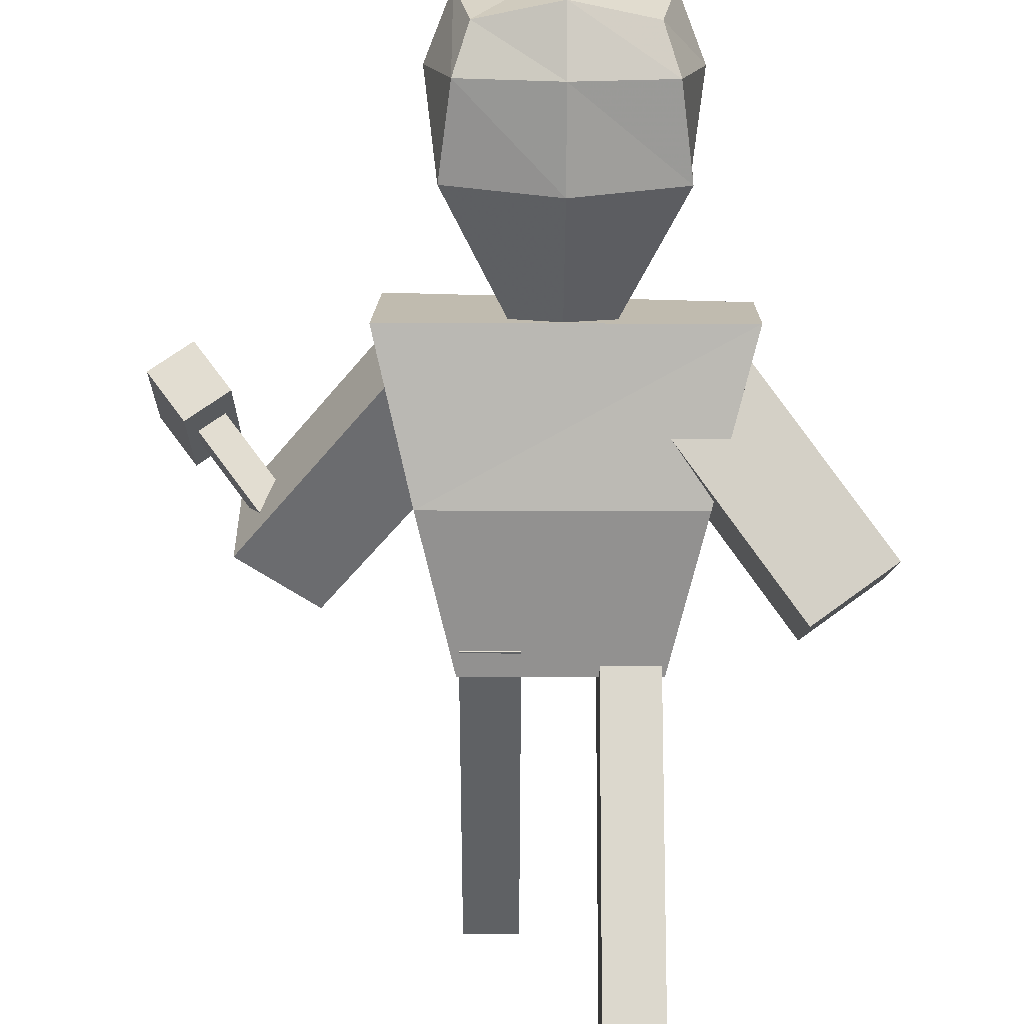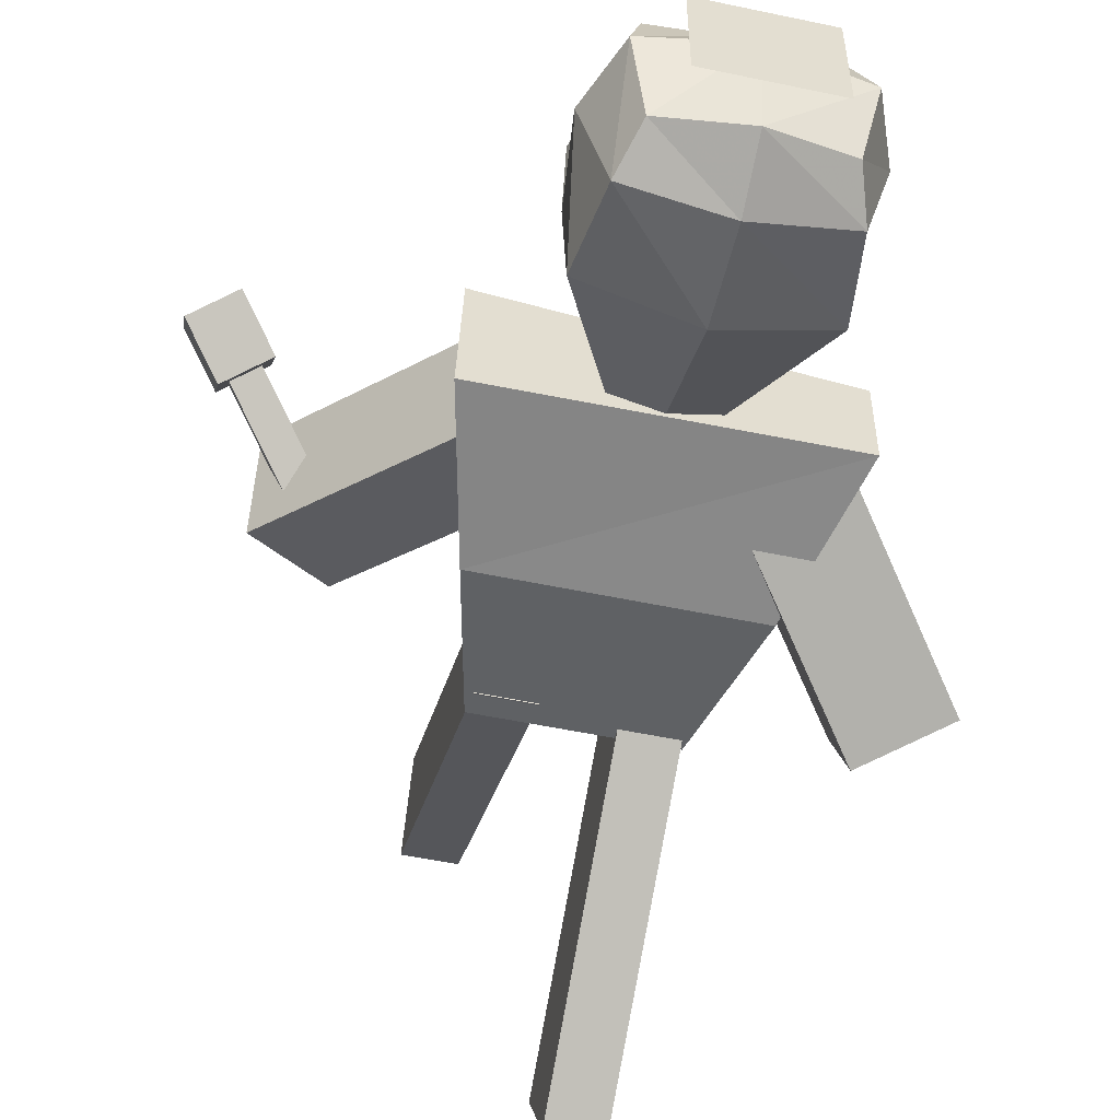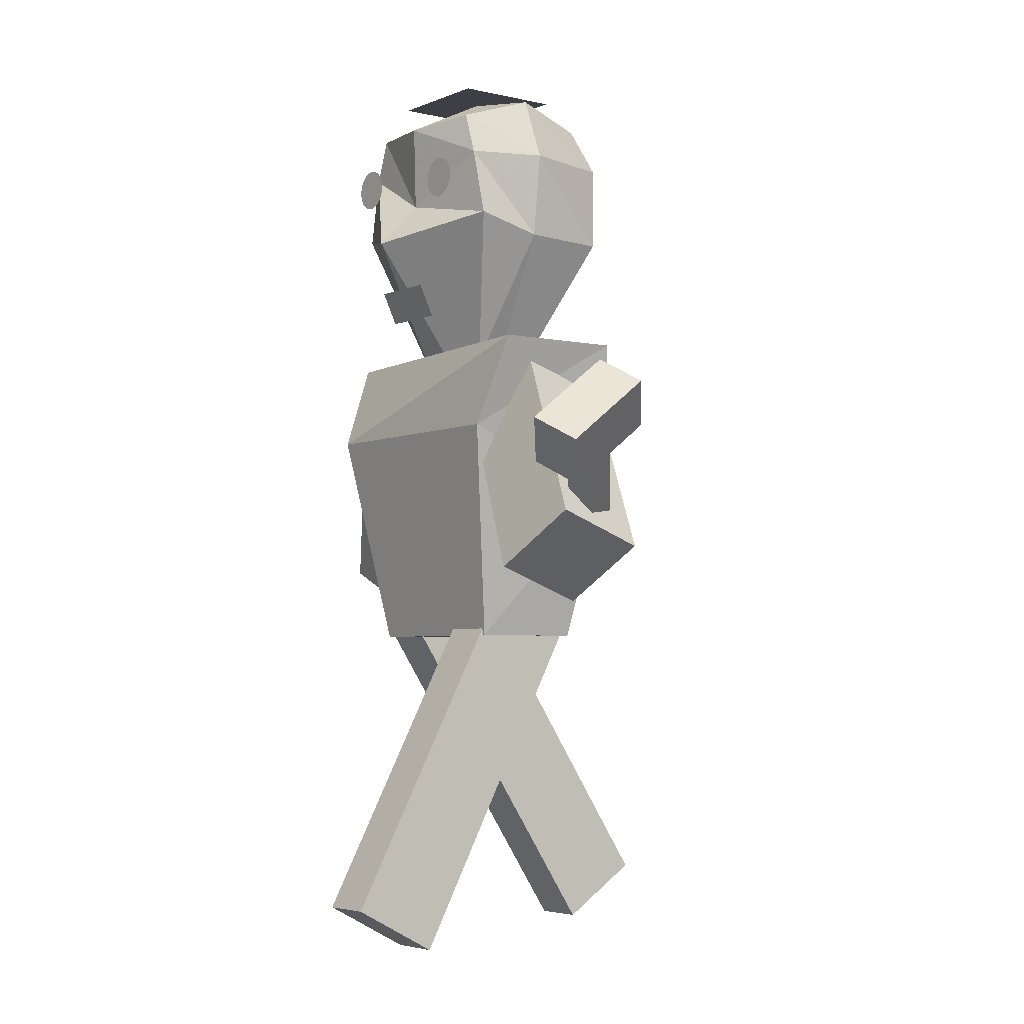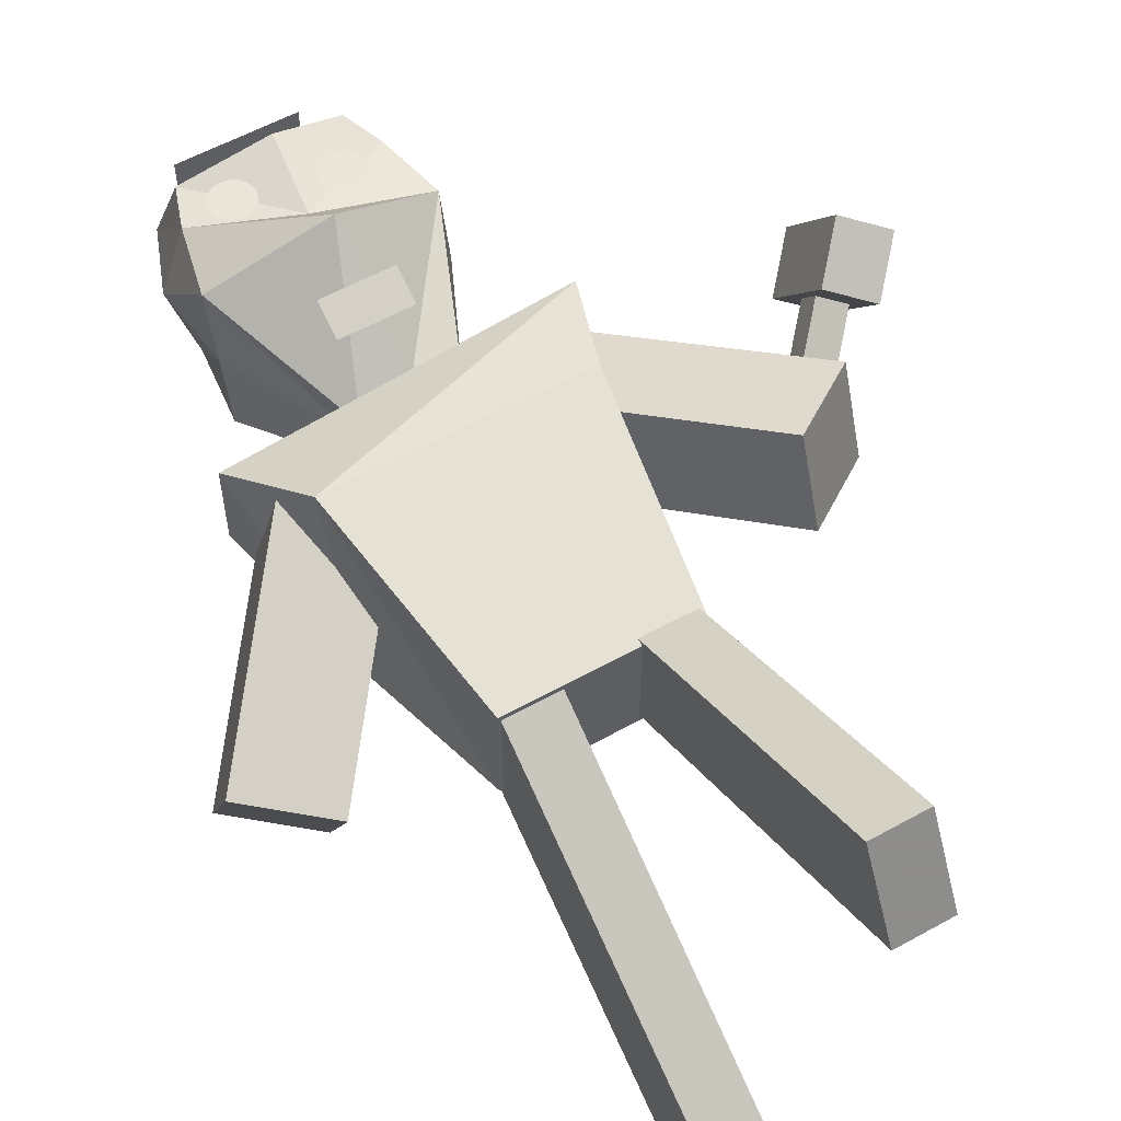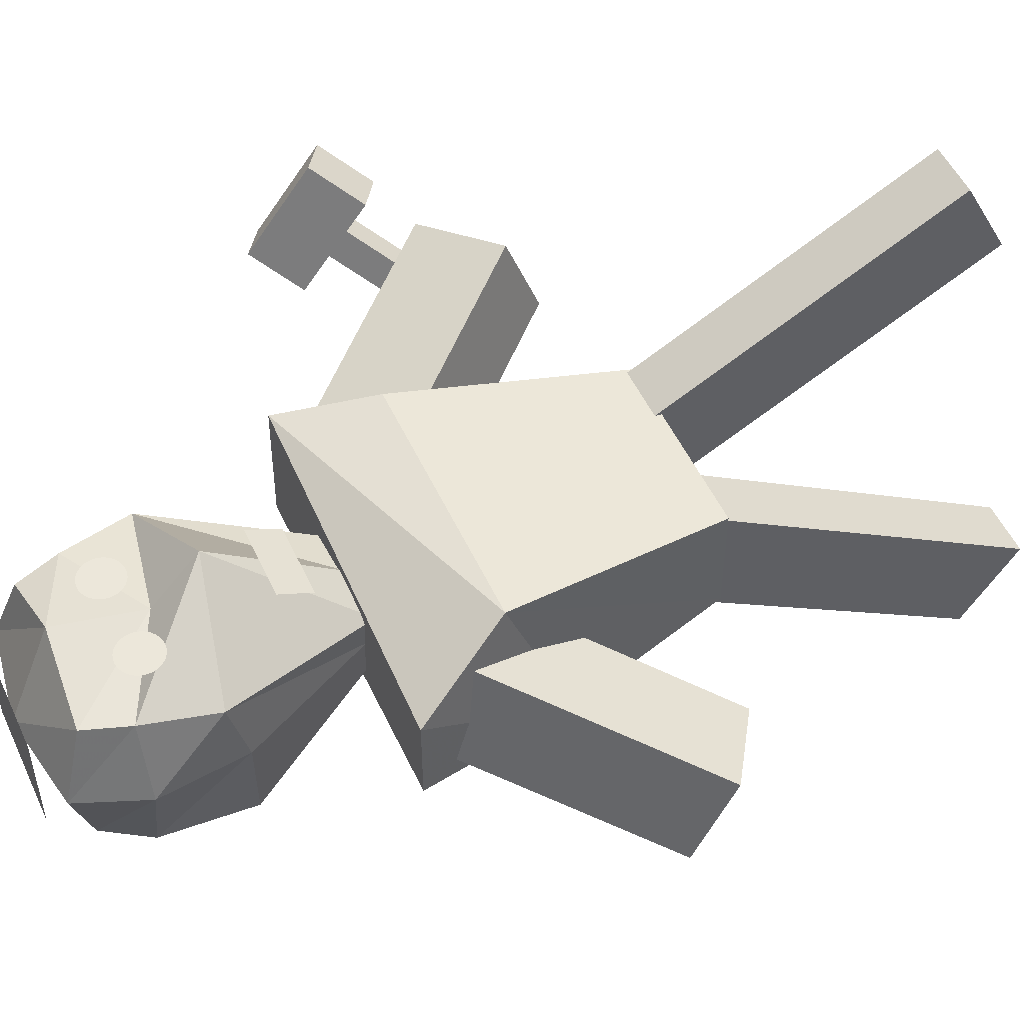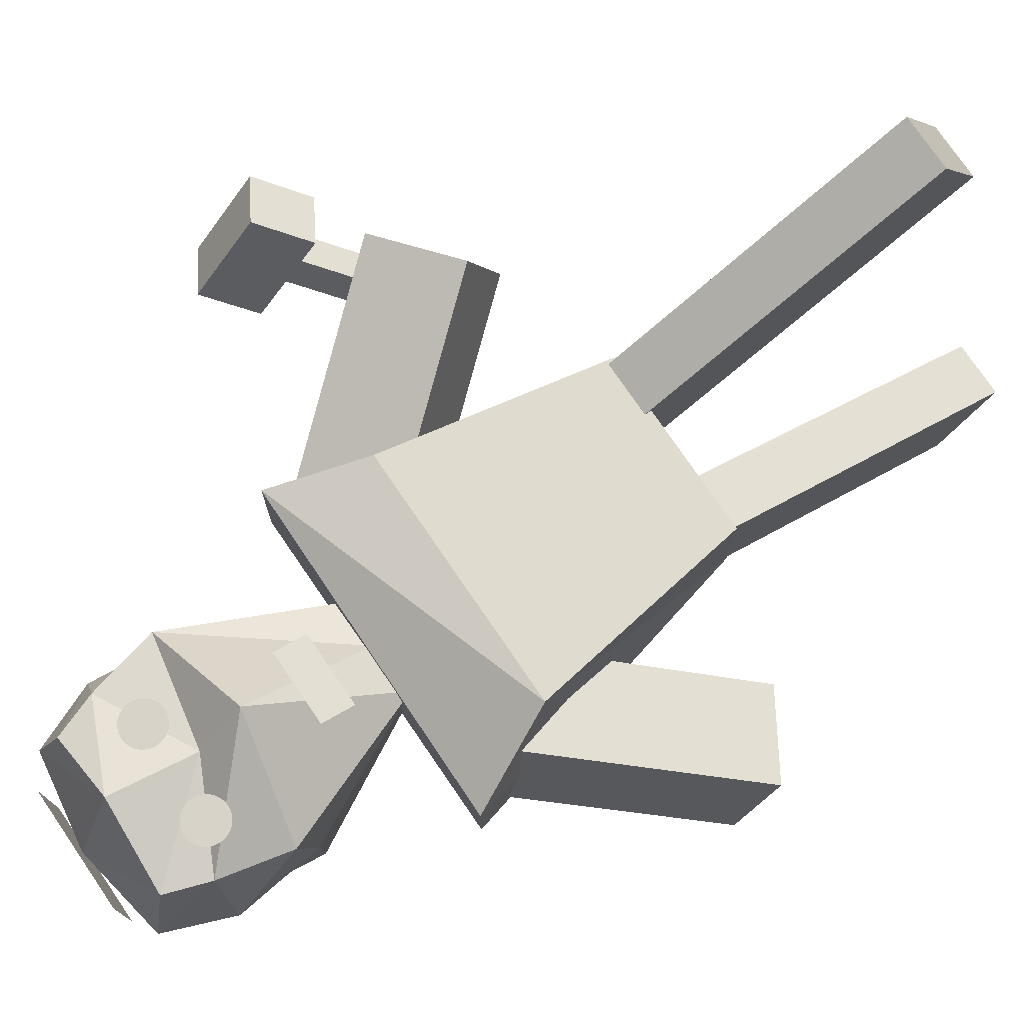
<metadata>
{"format":"obj","ext":"obj","renderer":"f3d","projection":"perspective","resolution":1024,"background":"white","views":[{"elev":-74.0,"azim":179.8,"up":"+Z"},{"elev":-53.4,"azim":167.3,"up":"+Z"},{"elev":-4.4,"azim":53.0,"up":"+Y"},{"elev":57.2,"azim":-30.0,"up":"+Z"},{"elev":51.8,"azim":-114.5,"up":"+Z"},{"elev":76.2,"azim":-124.4,"up":"+Z"}]}
</metadata>
<code>
o Plane
v -0.2523 4.494 0.5435
v 0.2044 4.494 0.5435
v -0.2523 4.7 0.6421
v 0.2044 4.7 0.6421
f 1 2 4 3
o Circle
v -0.3457 5.598 0.6923
v -0.3721 5.595 0.6923
v -0.3975 5.587 0.6923
v -0.4209 5.575 0.6923
v -0.4415 5.558 0.6923
v -0.4583 5.538 0.6923
v -0.4708 5.514 0.6923
v -0.4785 5.489 0.6923
v -0.4811 5.462 0.6923
v -0.4785 5.436 0.6923
v -0.4708 5.411 0.6923
v -0.4583 5.387 0.6923
v -0.4415 5.367 0.6923
v -0.4209 5.35 0.6923
v -0.3975 5.337 0.6923
v -0.3721 5.33 0.6923
v -0.3457 5.327 0.6923
v -0.3193 5.33 0.6923
v -0.2939 5.337 0.6923
v -0.2705 5.35 0.6923
v -0.25 5.367 0.6923
v -0.2332 5.387 0.6923
v -0.2207 5.411 0.6923
v -0.213 5.436 0.6923
v -0.2104 5.462 0.6923
v -0.213 5.489 0.6923
v -0.2207 5.514 0.6923
v -0.2332 5.538 0.6923
v -0.25 5.558 0.6923
v -0.2705 5.575 0.6923
v -0.2939 5.587 0.6923
v -0.3193 5.595 0.6923
f 6 7 8 9 10 11 12 13 14 15 16 17 18 19 20 21 22 23 24 25 26 27 28 29 30 31 32 33 34 35 36 5
o Cube.007
v 1.552 3.028 0.3963
v 1.552 3.142 0.2469
v 1.703 3.053 0.1789
v 1.703 2.939 0.3283
v 1.941 3.446 0.7172
v 1.941 3.561 0.5678
v 2.093 3.472 0.4998
v 2.093 3.357 0.6492
f 41 42 38 37
f 42 43 39 38
f 43 44 40 39
f 44 41 37 40
f 37 38 39 40
f 44 43 42 41
o Cube.004
v -0.5625 0.2096 -1.042
v -0.5625 0.5499 -1.554
v -0.2164 0.5499 -1.554
v -0.2164 0.2096 -1.042
v -0.5625 2.326 0.3638
v -0.5625 2.666 -0.1486
v -0.2164 2.666 -0.1486
v -0.2164 2.326 0.3638
v -0.5625 0.9151 -0.5733
v -0.5625 1.621 -0.1048
v -0.5625 1.961 -0.6171
v -0.5625 1.255 -1.086
v -0.2164 1.961 -0.6171
v -0.2164 1.255 -1.086
v -0.2164 1.621 -0.1048
v -0.2164 0.9151 -0.5733
f 53 56 46 45
f 56 58 47 46
f 58 60 48 47
f 60 53 45 48
f 45 46 47 48
f 52 51 50 49
f 52 49 54 59
f 51 52 59 57
f 50 51 57 55
f 49 50 55 54
f 59 54 53 60
f 57 59 60 58
f 55 57 58 56
f 54 55 56 53
o Cube.002
v 1.366 2.683 0.7843
v 1.366 2.473 0.2166
v 1.847 2.817 0.08895
v 1.847 3.027 0.6567
v 0.442 3.817 0.3645
v 0.442 3.607 -0.2033
v 0.923 3.951 -0.3309
v 0.923 4.162 0.2369
v 1.058 3.061 0.6444
v 0.75 3.439 0.5044
v 0.75 3.229 -0.06333
v 1.058 2.851 0.07661
v 1.231 3.573 -0.1909
v 1.539 3.195 -0.05099
v 1.231 3.784 0.3768
v 1.539 3.405 0.5168
f 69 72 62 61
f 72 74 63 62
f 74 76 64 63
f 76 69 61 64
f 61 62 63 64
f 68 67 66 65
f 68 65 70 75
f 67 68 75 73
f 66 67 73 71
f 65 66 71 70
f 75 70 69 76
f 73 75 76 74
f 71 73 74 72
f 70 71 72 69
o Cube.001
v -0.58 2.263 0.3606
v -0.58 2.263 -0.3606
v 0.58 2.263 -0.3606
v 0.58 2.263 0.3606
v -1.068 4.263 0.2419
v -1.068 4.263 -0.3289
v 1.04 4.263 -0.3534
v 1.009 4.263 0.4791
v -0.8049 3.671 0.59
v -0.8049 3.263 -0.4999
v 0.8049 3.263 -0.4999
v 0.8049 3.671 0.59
f 85 86 78 77
f 86 87 79 78
f 87 88 80 79
f 88 85 77 80
f 77 78 79 80
f 84 81 85 88
f 83 84 88 87
f 82 83 87 86
f 81 82 86 85
f 84 83 82 81
o Cube
v 0.6682 5.039 -0.5309
v 0.695 5.161 0.4553
v -0.695 5.161 0.4553
v -0.6682 5.039 -0.5309
v 0.4981 5.887 -0.4712
v 0.4981 5.873 0.4643
v -0.4981 5.873 0.4643
v -0.4981 5.887 -0.4712
v 0.695 5.053 0.01865
v -0.695 5.053 0.01865
v 0.5939 6.014 0.01656
v -0.5939 6.014 0.01656
v 0.5939 5.6 -0.5952
v 0.5939 5.6 0.4675
v -0.5939 5.6 0.4675
v -0.5939 5.6 -0.5952
v -0.7573 5.6 0.01656
v 0.7573 5.6 0.01656
v 0.000112 4.997 -0.6976
v 0.01861 4.997 0.8457
v 0.000398 5.997 -0.5651
v 0.0662 5.83 0.6052
v 0.000398 6.114 0.01656
v 0.000398 5.6 -0.7286
v 0.000398 5.297 0.5445
v 0.2908 4.244 -0.222
v 0.3024 4.208 0.2052
v -0.2994 4.192 0.2052
v -0.2878 4.244 -0.222
v 0.3024 4.25 0.01605
v -0.2994 4.25 0.01605
v 0.001383 4.226 -0.2942
v 0.009398 4.226 0.2639
v 0.001383 4.215 0.01605
f 89 97 118 114
f 111 100 95 110
f 106 99 94 102
f 113 110 95 103
f 105 100 96 104
f 112 107 92 104
f 103 95 100 105
f 101 93 99 106
f 109 96 100 111
f 91 98 119 116
f 89 101 106 97
f 91 103 105 98
f 109 112 104 96
f 98 105 104 92
f 108 113 103 91
f 97 106 102 90
f 90 102 113 108
f 93 101 112 109
f 107 89 114 120
f 93 109 111 99
f 101 89 107 112
f 102 94 110 113
f 99 111 110 94
f 90 108 121 115
f 122 121 116 119
f 120 122 119 117
f 114 118 122 120
f 118 115 121 122
f 98 92 117 119
f 108 91 116 121
f 92 107 120 117
f 97 90 115 118
o Cube.003
v -1.808 2.789 -0.1745
v -1.808 3.051 -0.7205
v -1.317 2.732 -0.8735
v -1.317 2.47 -0.3275
v -0.9182 3.903 0.3589
v -0.9182 4.164 -0.1871
v -0.4272 3.845 -0.3401
v -0.4272 3.583 0.2059
v -1.512 3.16 0.003313
v -1.215 3.531 0.1811
v -1.215 3.793 -0.3649
v -1.512 3.422 -0.5427
v -0.7239 3.474 -0.5179
v -1.021 3.103 -0.6957
v -0.7239 3.212 0.02809
v -1.021 2.841 -0.1497
f 131 134 124 123
f 134 136 125 124
f 136 138 126 125
f 138 131 123 126
f 123 124 125 126
f 130 129 128 127
f 130 127 132 137
f 129 130 137 135
f 128 129 135 133
f 127 128 133 132
f 137 132 131 138
f 135 137 138 136
f 133 135 136 134
f 132 133 134 131
o Cube.005
v 0.2182 0.4576 1.342
v 0.2182 0.1708 0.7981
v 0.5643 0.1708 0.7981
v 0.5643 0.4576 1.342
v 0.2182 2.705 0.1574
v 0.2182 2.418 -0.3867
v 0.5643 2.418 -0.3867
v 0.5643 2.705 0.1574
v 0.2182 1.207 0.9472
v 0.2182 1.956 0.5523
v 0.2182 1.669 0.00823
v 0.2182 0.9199 0.4032
v 0.5643 1.669 0.00823
v 0.5643 0.9199 0.4032
v 0.5643 1.956 0.5523
v 0.5643 1.207 0.9472
f 147 150 140 139
f 150 152 141 140
f 152 154 142 141
f 154 147 139 142
f 139 140 141 142
f 146 145 144 143
f 146 143 148 153
f 145 146 153 151
f 144 145 151 149
f 143 144 149 148
f 153 148 147 154
f 151 153 154 152
f 149 151 152 150
f 148 149 150 147
o Cube.008
v 1.867 3.714 0.3901
v 2.093 3.956 0.5771
v 2.353 3.804 0.4605
v 2.127 3.562 0.2736
v 1.867 3.314 0.9097
v 2.093 3.557 1.097
v 2.352 3.405 0.9801
v 2.126 3.162 0.7932
f 159 160 156 155
f 160 161 157 156
f 161 162 158 157
f 162 159 155 158
f 155 156 157 158
f 162 161 160 159
o Circle.001
v 0.287 5.598 0.5472
v 0.2606 5.595 0.5472
v 0.2352 5.587 0.5472
v 0.2118 5.575 0.5472
v 0.1913 5.558 0.5472
v 0.1745 5.538 0.5472
v 0.162 5.514 0.5472
v 0.1543 5.489 0.5472
v 0.1517 5.462 0.5472
v 0.1543 5.436 0.5472
v 0.162 5.411 0.5472
v 0.1745 5.387 0.5472
v 0.1913 5.367 0.5472
v 0.2118 5.35 0.5472
v 0.2352 5.337 0.5472
v 0.2606 5.33 0.5472
v 0.287 5.327 0.5472
v 0.3134 5.33 0.5472
v 0.3388 5.337 0.5472
v 0.3622 5.35 0.5472
v 0.3828 5.367 0.5472
v 0.3996 5.387 0.5472
v 0.4121 5.411 0.5472
v 0.4198 5.436 0.5472
v 0.4224 5.462 0.5472
v 0.4198 5.489 0.5472
v 0.4121 5.514 0.5472
v 0.3996 5.538 0.5472
v 0.3828 5.558 0.5472
v 0.3622 5.575 0.5472
v 0.3388 5.587 0.5472
v 0.3134 5.595 0.5472
f 164 165 166 167 168 169 170 171 172 173 174 175 176 177 178 179 180 181 182 183 184 185 186 187 188 189 190 191 192 193 194 163
o Circle.002
v -0.3434 5.528 0.7029
v -0.3563 5.527 0.7029
v -0.3687 5.523 0.7029
v -0.3801 5.517 0.7029
v -0.3901 5.509 0.7029
v -0.3984 5.499 0.7029
v -0.4045 5.487 0.7029
v -0.4082 5.475 0.7029
v -0.4095 5.462 0.7029
v -0.4082 5.449 0.7029
v -0.4045 5.436 0.7029
v -0.3984 5.425 0.7029
v -0.3901 5.415 0.7029
v -0.3801 5.407 0.7029
v -0.3687 5.401 0.7029
v -0.3563 5.397 0.7029
v -0.3434 5.396 0.7029
v -0.3305 5.397 0.7029
v -0.3181 5.401 0.7029
v -0.3067 5.407 0.7029
v -0.2967 5.415 0.7029
v -0.2885 5.425 0.7029
v -0.2824 5.436 0.7029
v -0.2786 5.449 0.7029
v -0.2773 5.462 0.7029
v -0.2786 5.475 0.7029
v -0.2824 5.487 0.7029
v -0.2885 5.499 0.7029
v -0.2967 5.509 0.7029
v -0.3067 5.517 0.7029
v -0.3181 5.523 0.7029
v -0.3305 5.527 0.7029
f 196 197 198 199 200 201 202 203 204 205 206 207 208 209 210 211 212 213 214 215 216 217 218 219 220 221 222 223 224 225 226 195
o Circle.003
v 0.2805 5.528 0.582
v 0.2677 5.527 0.582
v 0.2553 5.523 0.582
v 0.2438 5.517 0.582
v 0.2338 5.509 0.582
v 0.2256 5.499 0.582
v 0.2195 5.487 0.582
v 0.2157 5.475 0.582
v 0.2145 5.462 0.582
v 0.2157 5.449 0.582
v 0.2195 5.436 0.582
v 0.2256 5.425 0.582
v 0.2338 5.415 0.582
v 0.2438 5.407 0.582
v 0.2553 5.401 0.582
v 0.2677 5.397 0.582
v 0.2805 5.396 0.582
v 0.2934 5.397 0.582
v 0.3058 5.401 0.582
v 0.3173 5.407 0.582
v 0.3273 5.415 0.582
v 0.3355 5.425 0.582
v 0.3416 5.436 0.582
v 0.3454 5.449 0.582
v 0.3466 5.462 0.582
v 0.3454 5.475 0.582
v 0.3416 5.487 0.582
v 0.3355 5.499 0.582
v 0.3273 5.509 0.582
v 0.3173 5.517 0.582
v 0.3058 5.523 0.582
v 0.2934 5.527 0.582
f 228 229 230 231 232 233 234 235 236 237 238 239 240 241 242 243 244 245 246 247 248 249 250 251 252 253 254 255 256 257 258 227
o Plane.002
v -0.4028 6.115 0.3377
v 0.3459 6.115 0.3377
v -0.4028 6.115 -0.3609
v 0.3459 6.115 -0.3609
f 259 260 262 261

</code>
